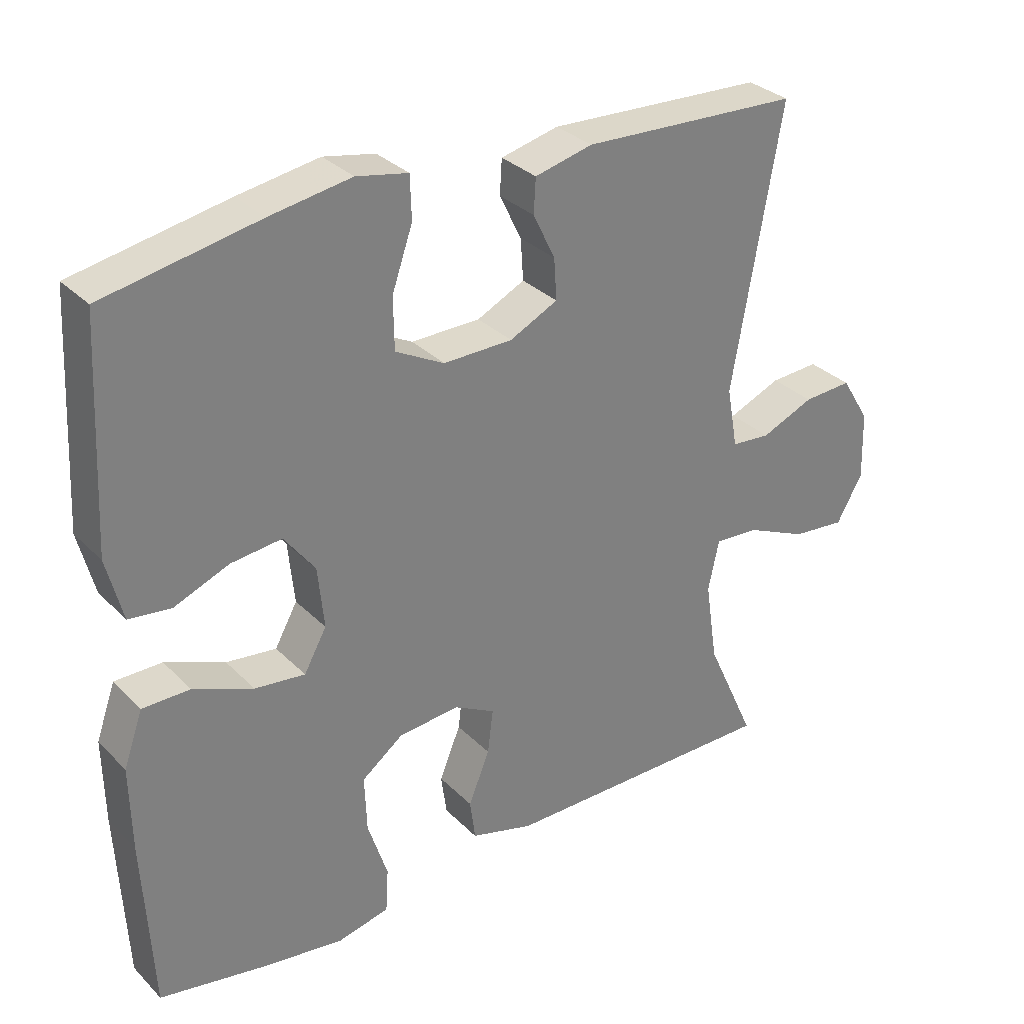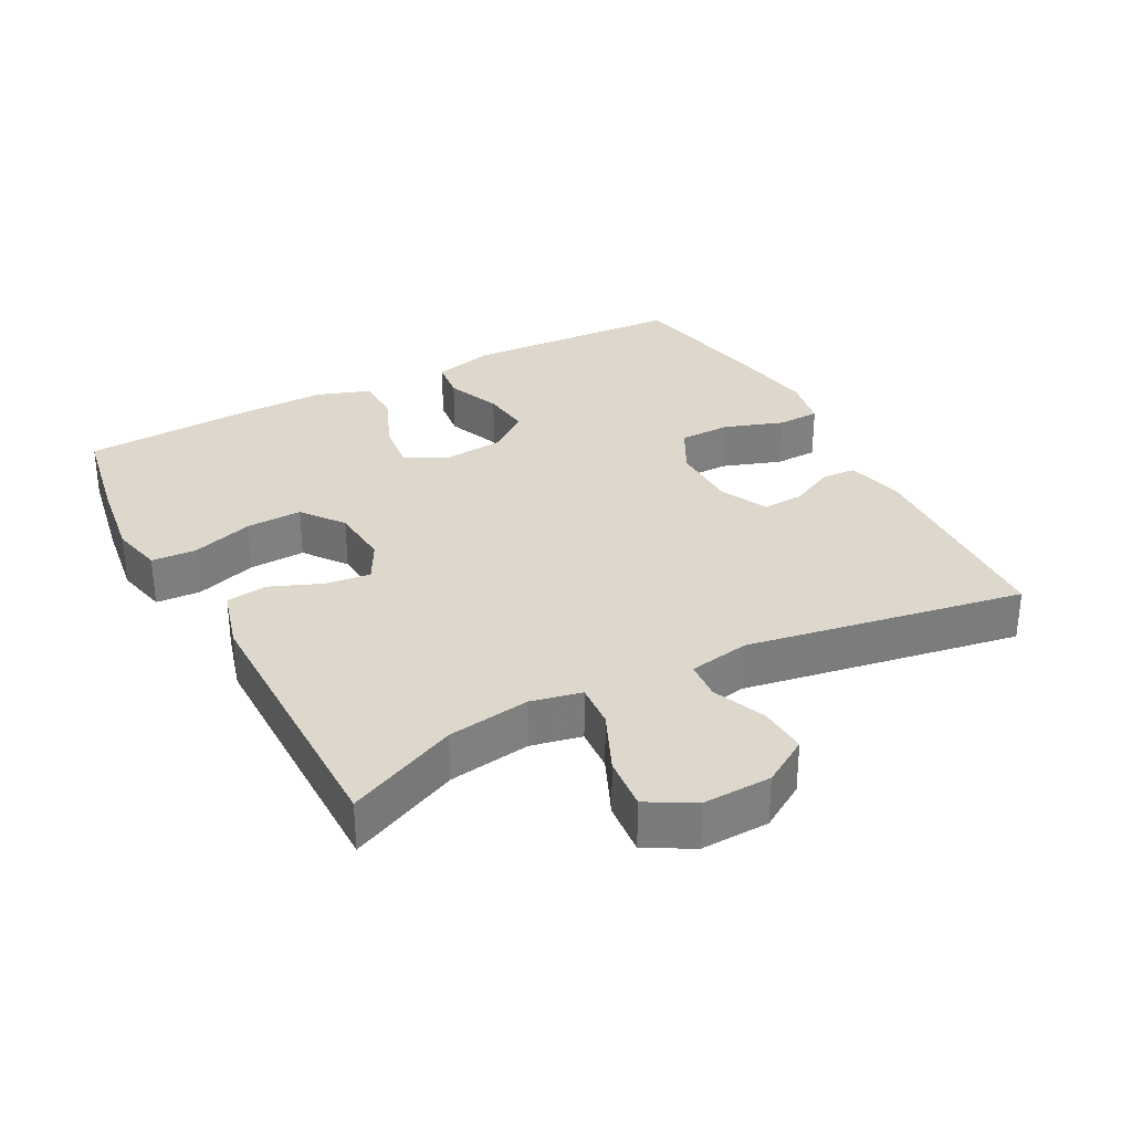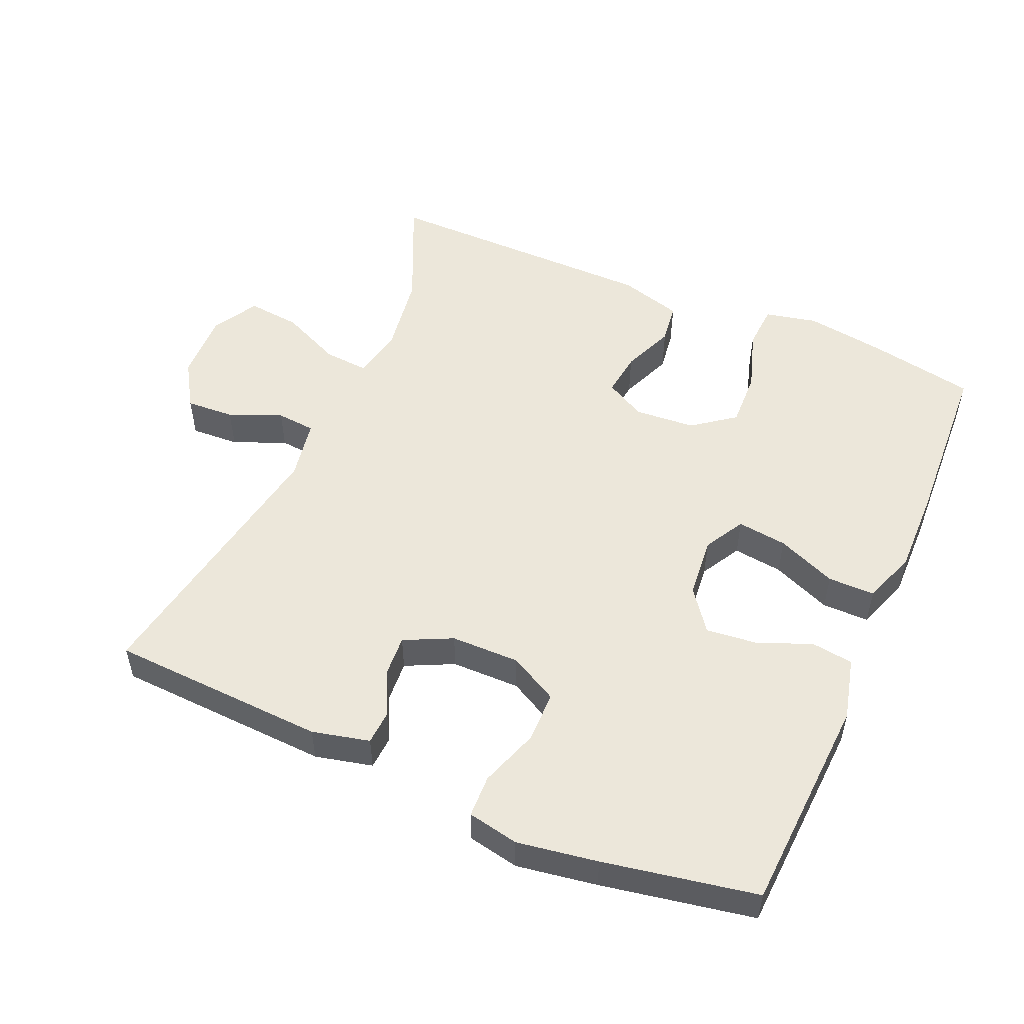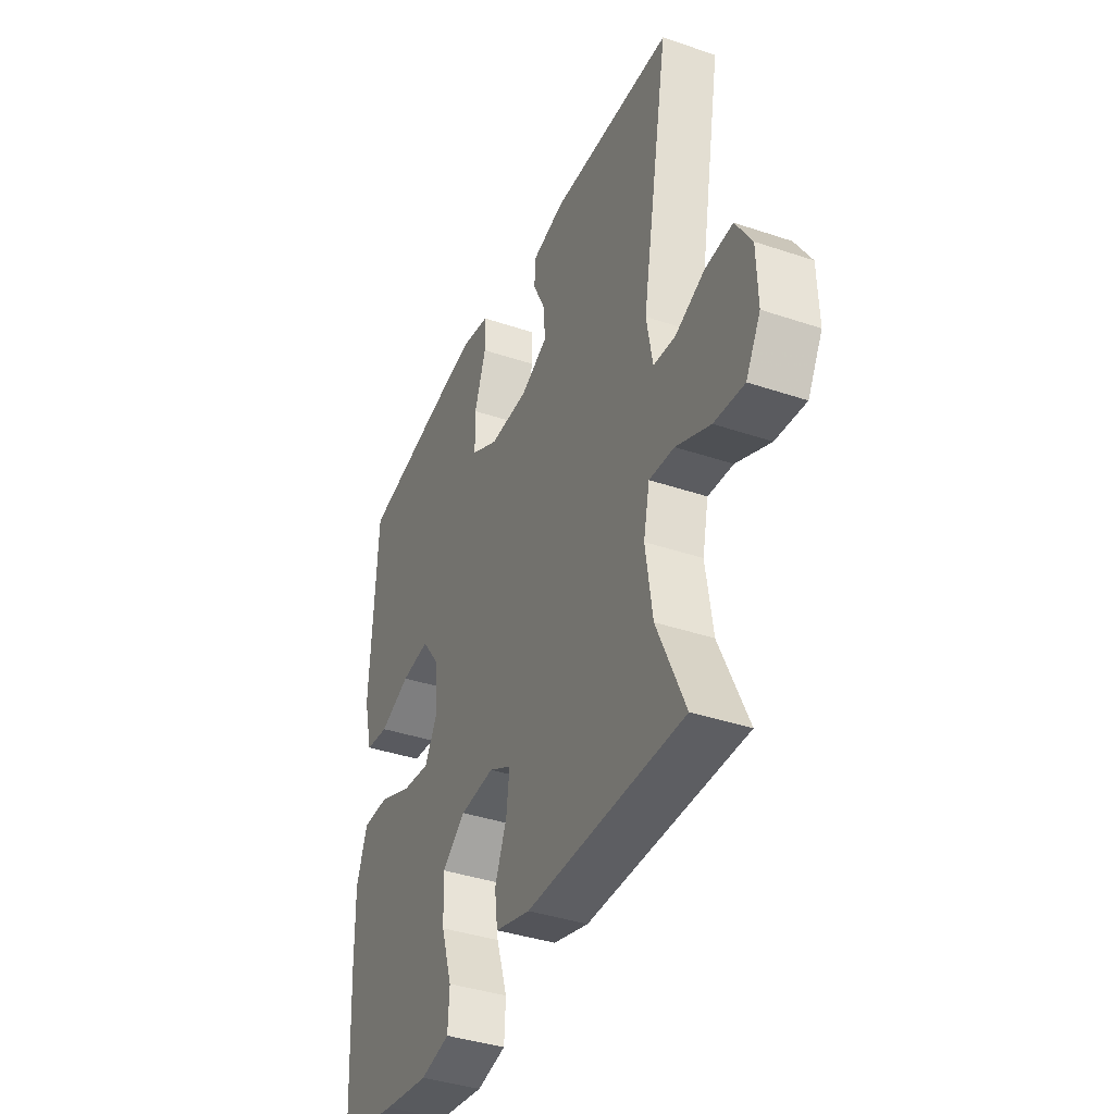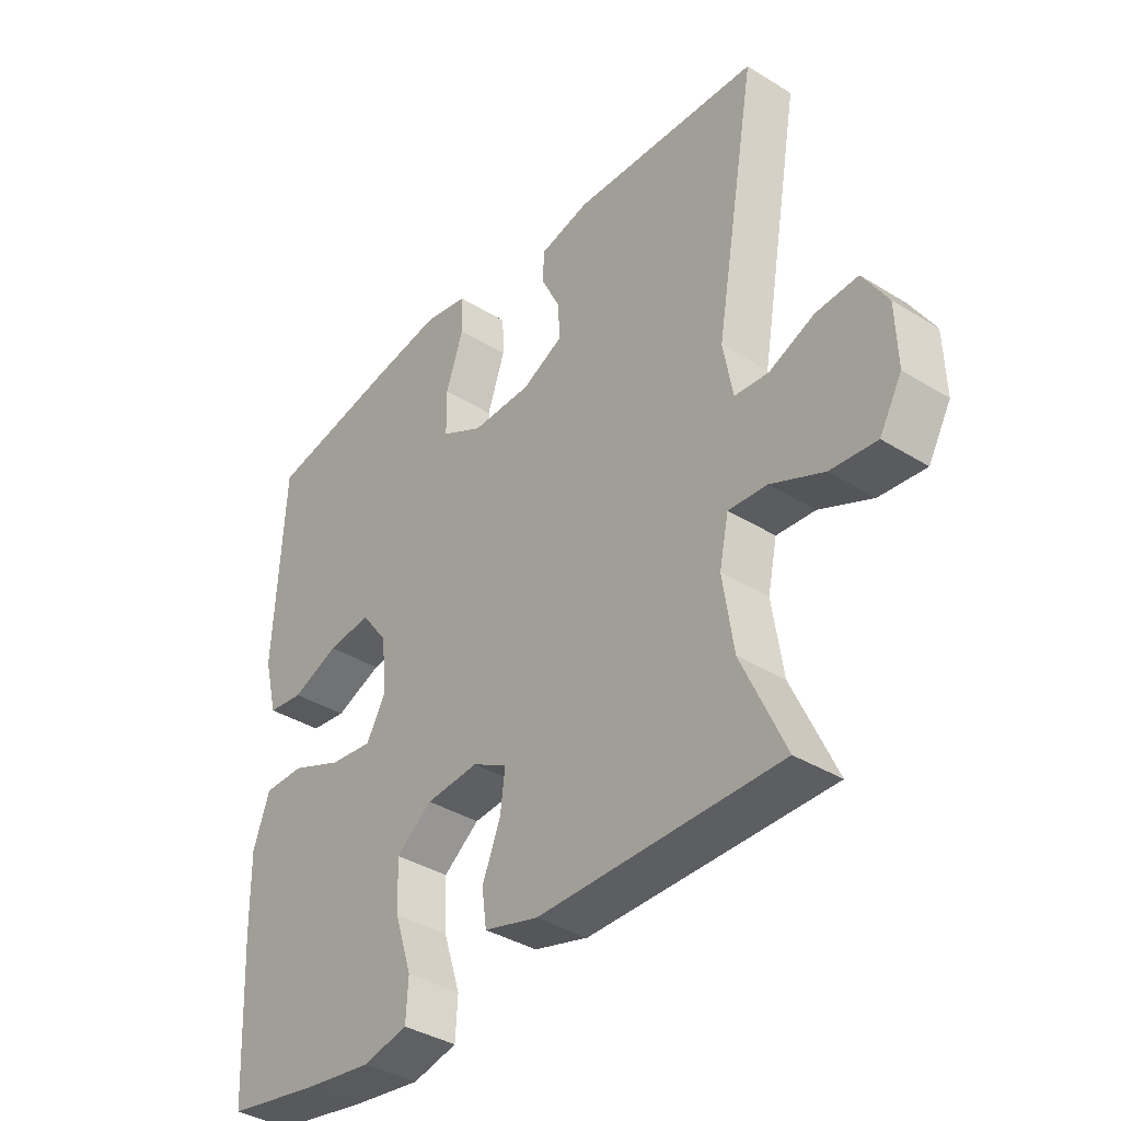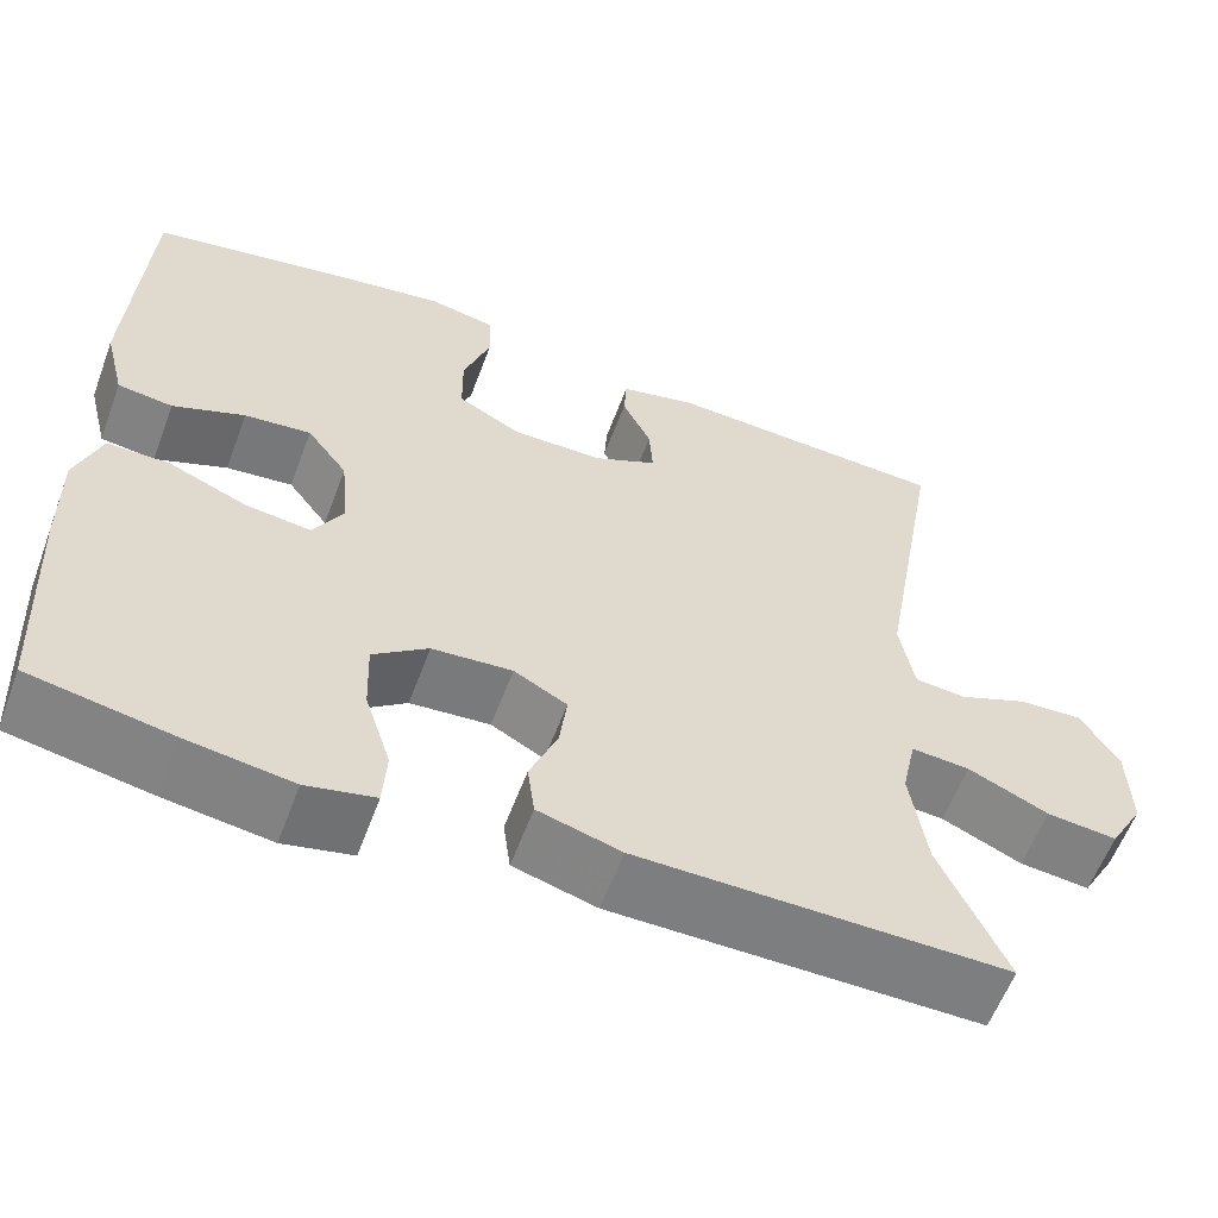
<metadata>
{"format":"obj","ext":"obj","renderer":"f3d","projection":"perspective","resolution":1024,"background":"white","views":[{"elev":31.5,"azim":143.9,"up":"+Z"},{"elev":31.5,"azim":-118.1,"up":"+Y"},{"elev":52.4,"azim":23.6,"up":"+Y"},{"elev":-38.7,"azim":-113.0,"up":"+Z"},{"elev":-37.7,"azim":-128.3,"up":"+Z"},{"elev":-59.2,"azim":159.6,"up":"+Z"}]}
</metadata>
<code>
v 0.5 0.07 -0.5
v 0.344 0.07 -0.529
v 0.226 0.07 -0.546
v 0.15 0.07 -0.529
v 0.146 0.07 -0.464
v 0.175 0.07 -0.374
v 0.178 0.07 -0.292
v 0.117 0.07 -0.246
v 0.028 0.07 -0.239
v -0.031 0.07 -0.271
v -0.023 0.07 -0.336
v 0.008 0.07 -0.412
v 0 0.07 -0.472
v -0.092 0.07 -0.498
v -0.5 0.07 -0.5
v -0.427 0.07 -0.339
v -0.409 0.07 -0.219
v -0.425 0.07 -0.145
v -0.49 0.07 -0.15
v -0.579 0.07 -0.19
v -0.657 0.07 -0.198
v -0.695 0.07 -0.131
v -0.692 0.07 -0.031
v -0.65 0.07 0.037
v -0.579 0.07 0.033
v -0.502 0.07 0.001
v -0.445 0.07 0.006
v -0.429 0.07 0.095
v -0.5 0.07 0.5
v -0.183 0.07 0.515
v -0.099 0.07 0.495
v -0.096 0.07 0.445
v -0.128 0.07 0.379
v -0.132 0.07 0.319
v -0.062 0.07 0.285
v 0.039 0.07 0.284
v 0.11 0.07 0.322
v 0.111 0.07 0.397
v 0.081 0.07 0.484
v 0.083 0.07 0.546
v 0.158 0.07 0.561
v 0.276 0.07 0.542
v 0.5 0.07 0.5
v 0.517 0.07 0.179
v 0.494 0.07 0.088
v 0.433 0.07 0.08
v 0.353 0.07 0.112
v 0.279 0.07 0.12
v 0.234 0.07 0.06
v 0.225 0.07 -0.03
v 0.258 0.07 -0.089
v 0.331 0.07 -0.08
v 0.418 0.07 -0.044
v 0.487 0.07 -0.044
v 0.515 0.07 -0.123
v 0.513 0.07 -0.246
v 0.5 0 -0.5
v 0.344 0 -0.529
v 0.226 0 -0.546
v 0.15 0 -0.529
v 0.146 0 -0.464
v 0.175 0 -0.374
v 0.178 0 -0.292
v 0.117 0 -0.246
v 0.028 0 -0.239
v -0.031 0 -0.271
v -0.023 0 -0.336
v 0.008 0 -0.412
v 0 0 -0.472
v -0.092 0 -0.498
v -0.5 0 -0.5
v -0.427 0 -0.339
v -0.409 0 -0.219
v -0.425 0 -0.145
v -0.49 0 -0.15
v -0.579 0 -0.19
v -0.657 0 -0.198
v -0.695 0 -0.131
v -0.692 0 -0.031
v -0.65 0 0.037
v -0.579 0 0.033
v -0.502 0 0.001
v -0.445 0 0.006
v -0.429 0 0.095
v -0.5 0 0.5
v -0.183 0 0.515
v -0.099 0 0.495
v -0.096 0 0.445
v -0.128 0 0.379
v -0.132 0 0.319
v -0.062 0 0.285
v 0.039 0 0.284
v 0.11 0 0.322
v 0.111 0 0.397
v 0.081 0 0.484
v 0.083 0 0.546
v 0.158 0 0.561
v 0.276 0 0.542
v 0.5 0 0.5
v 0.517 0 0.179
v 0.494 0 0.088
v 0.433 0 0.08
v 0.353 0 0.112
v 0.279 0 0.12
v 0.234 0 0.06
v 0.225 0 -0.03
v 0.258 0 -0.089
v 0.331 0 -0.08
v 0.418 0 -0.044
v 0.487 0 -0.044
v 0.515 0 -0.123
v 0.513 0 -0.246
f 4 5 6
f 3 4 6
f 2 3 6
f 1 2 6
f 56 1 6
f 55 56 6
f 54 55 6
f 53 54 6
f 52 53 6
f 51 52 6 7
f 50 51 7 8
f 49 50 8 9
f 45 46 47
f 44 45 47
f 43 44 47
f 42 43 47
f 41 42 47
f 40 41 47
f 39 40 47
f 38 39 47
f 37 38 47 48
f 36 37 48 49
f 31 32 33
f 30 31 33
f 29 30 33
f 28 29 33
f 27 28 33 34
f 24 25 26
f 23 24 26
f 22 23 26
f 21 22 26
f 20 21 26
f 19 20 26
f 18 19 26 27
f 27 34 35
f 18 27 35
f 17 18 35
f 14 15 16
f 13 14 16
f 12 13 16
f 11 12 16
f 10 11 16 17
f 35 36 49
f 17 35 49
f 10 17 49
f 9 10 49
f 62 61 60
f 62 60 59
f 62 59 58
f 62 58 57
f 62 57 112
f 62 112 111
f 62 111 110
f 62 110 109
f 62 109 108
f 63 62 108 107
f 64 63 107 106
f 65 64 106 105
f 103 102 101
f 103 101 100
f 103 100 99
f 103 99 98
f 103 98 97
f 103 97 96
f 103 96 95
f 103 95 94
f 104 103 94 93
f 105 104 93 92
f 89 88 87
f 89 87 86
f 89 86 85
f 89 85 84
f 90 89 84 83
f 82 81 80
f 82 80 79
f 82 79 78
f 82 78 77
f 82 77 76
f 82 76 75
f 83 82 75 74
f 91 90 83
f 91 83 74
f 91 74 73
f 72 71 70
f 72 70 69
f 72 69 68
f 72 68 67
f 73 72 67 66
f 105 92 91
f 105 91 73
f 105 73 66
f 105 66 65
f 1 57 58 2
f 2 58 59 3
f 3 59 60 4
f 4 60 61 5
f 5 61 62 6
f 6 62 63 7
f 7 63 64 8
f 8 64 65 9
f 9 65 66 10
f 10 66 67 11
f 11 67 68 12
f 12 68 69 13
f 13 69 70 14
f 14 70 71 15
f 15 71 72 16
f 16 72 73 17
f 17 73 74 18
f 18 74 75 19
f 19 75 76 20
f 20 76 77 21
f 21 77 78 22
f 22 78 79 23
f 23 79 80 24
f 24 80 81 25
f 25 81 82 26
f 26 82 83 27
f 27 83 84 28
f 28 84 85 29
f 29 85 86 30
f 30 86 87 31
f 31 87 88 32
f 32 88 89 33
f 33 89 90 34
f 34 90 91 35
f 35 91 92 36
f 36 92 93 37
f 37 93 94 38
f 38 94 95 39
f 39 95 96 40
f 40 96 97 41
f 41 97 98 42
f 42 98 99 43
f 43 99 100 44
f 44 100 101 45
f 45 101 102 46
f 46 102 103 47
f 47 103 104 48
f 48 104 105 49
f 49 105 106 50
f 50 106 107 51
f 51 107 108 52
f 52 108 109 53
f 53 109 110 54
f 54 110 111 55
f 55 111 112 56
f 56 112 57 1

</code>
